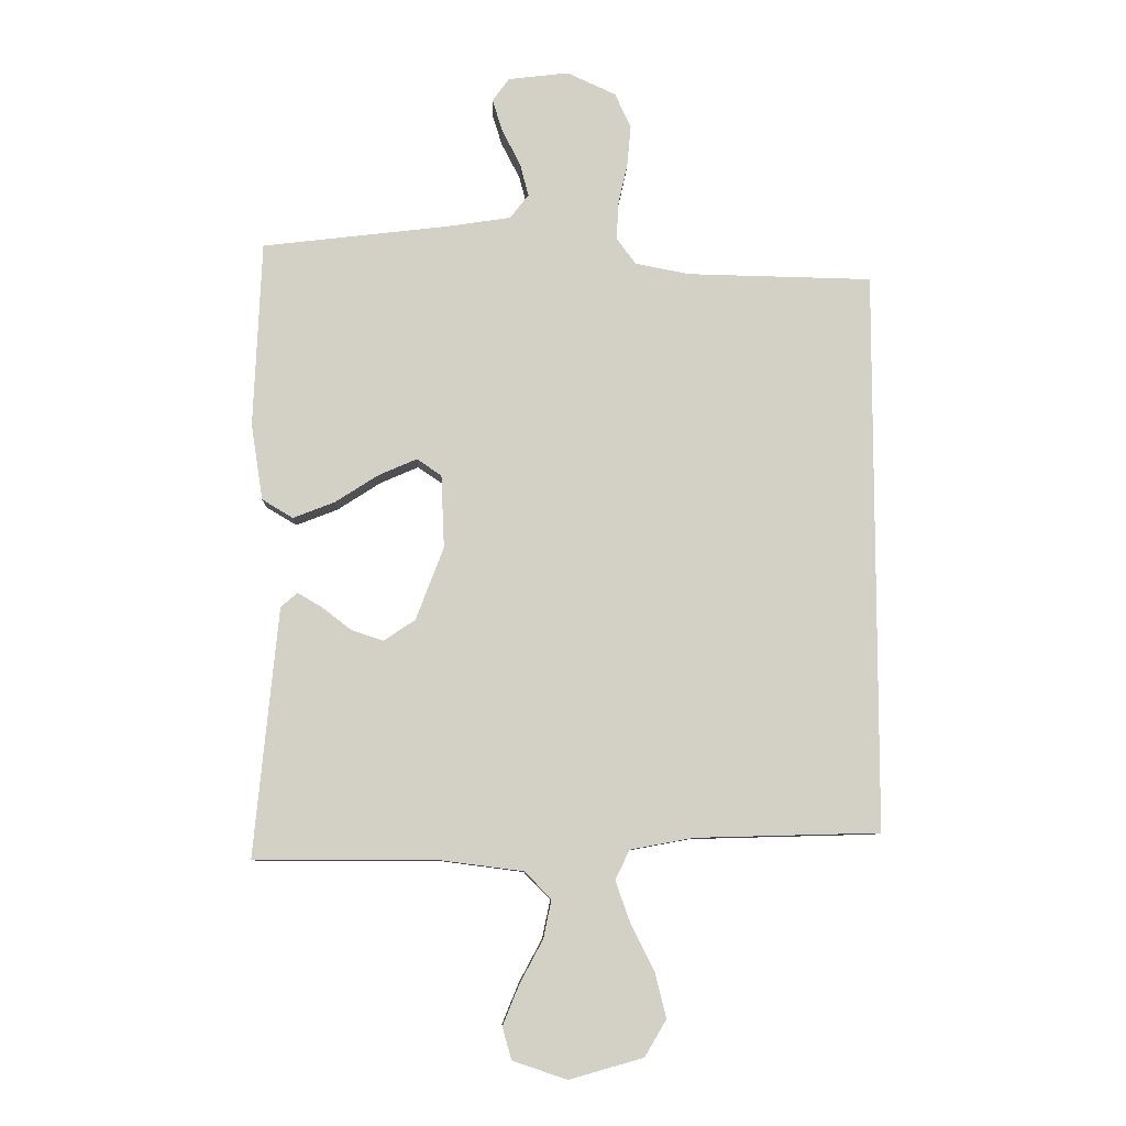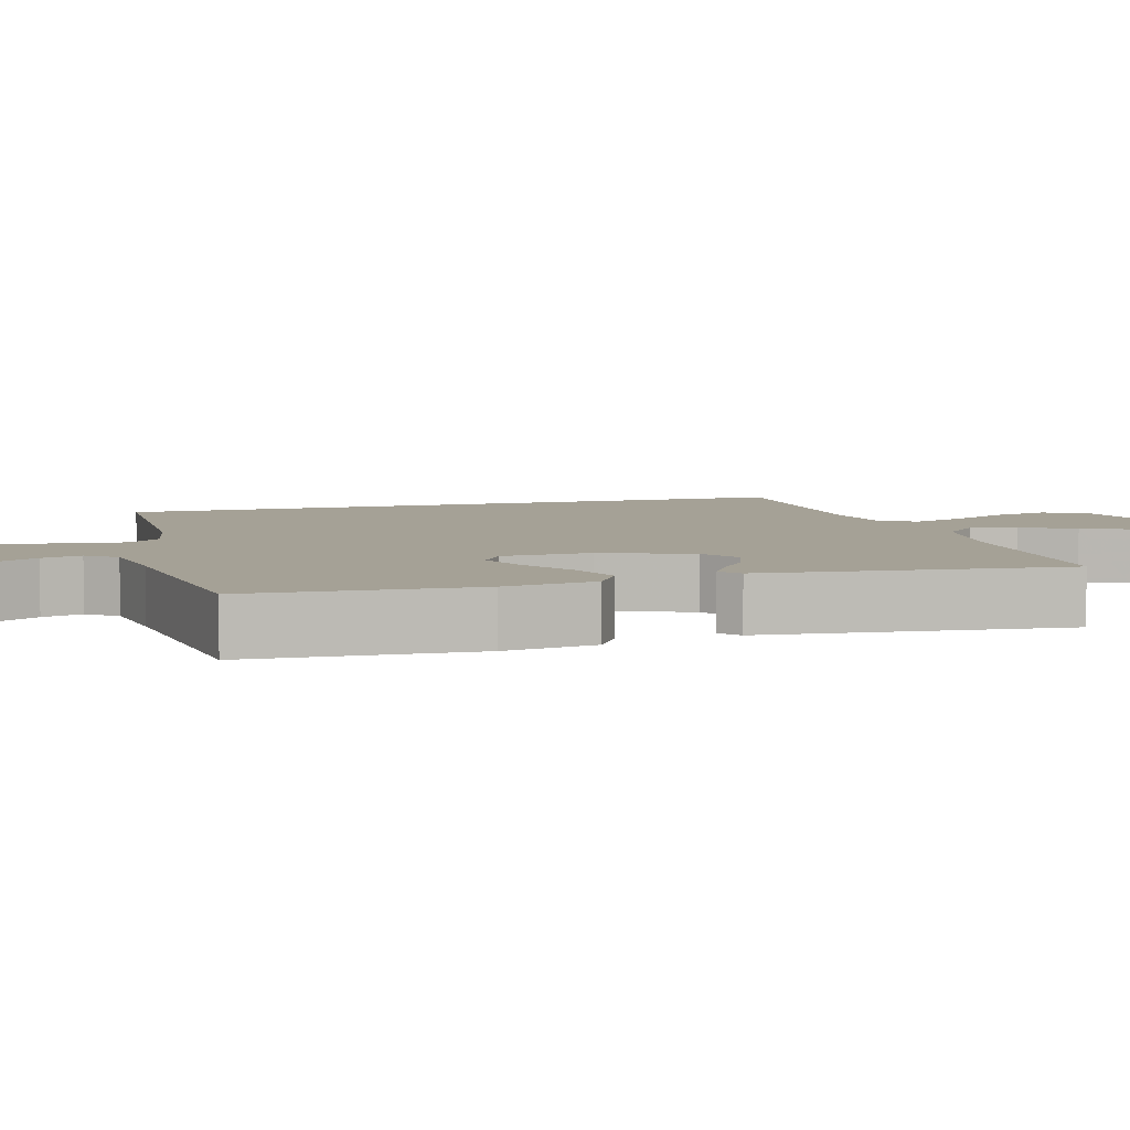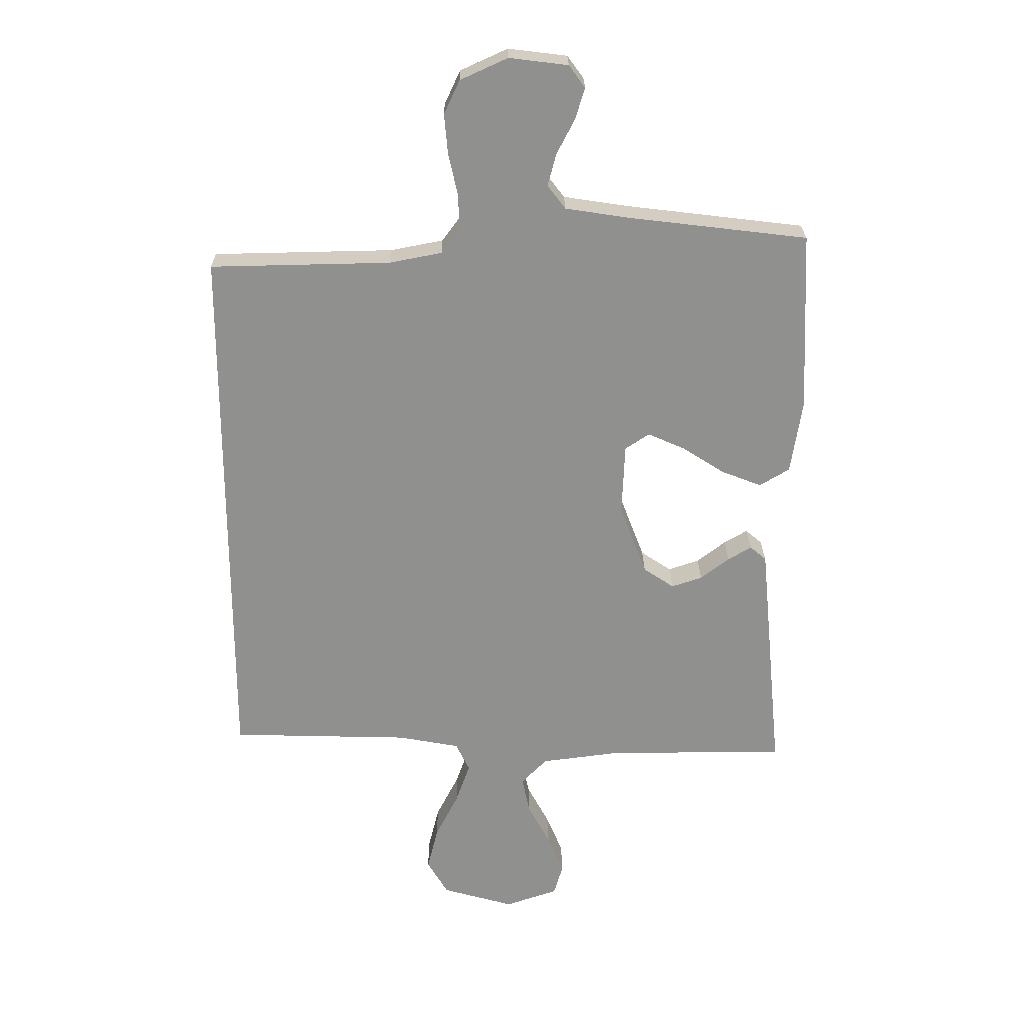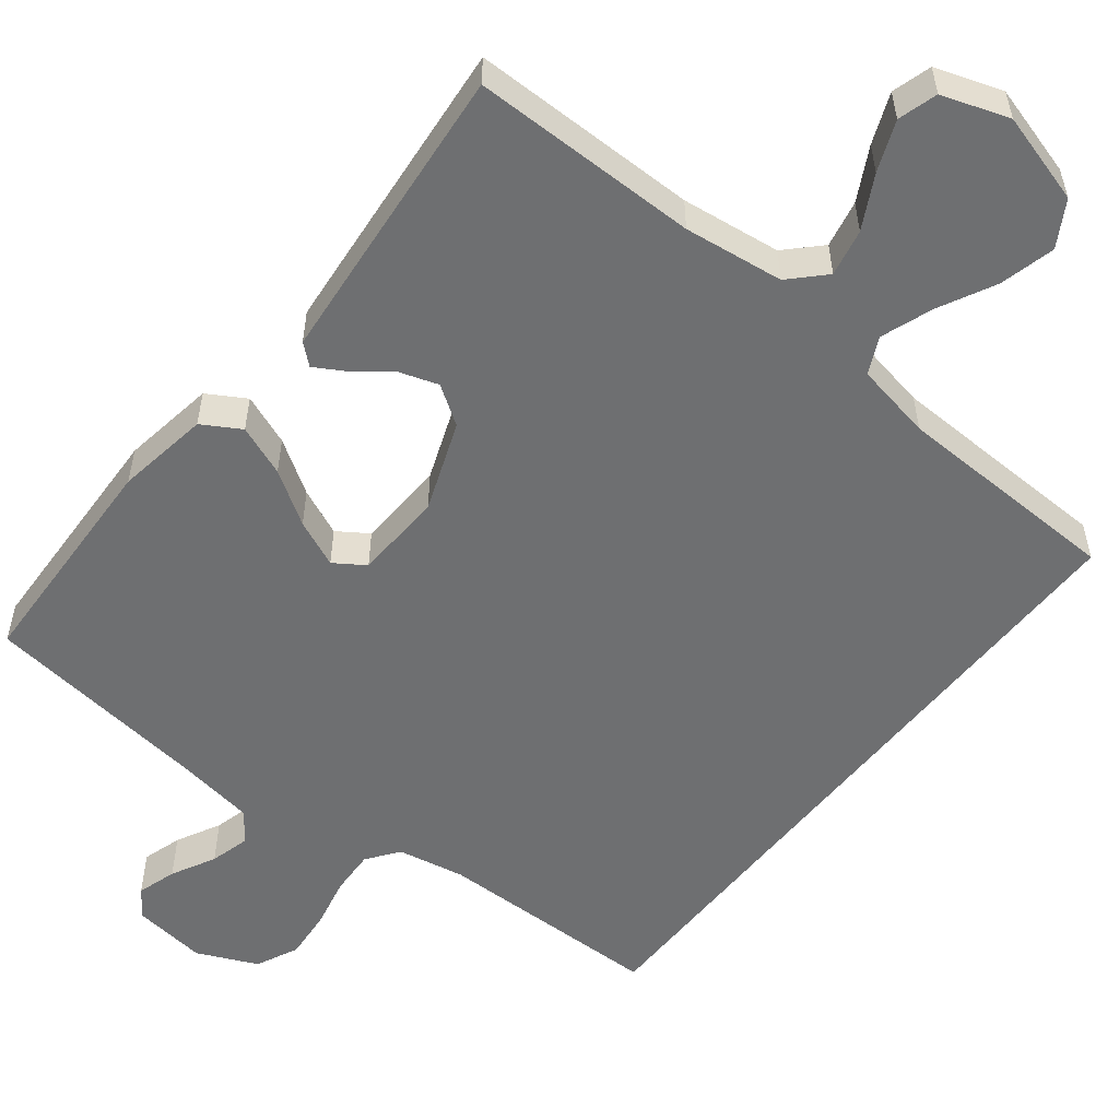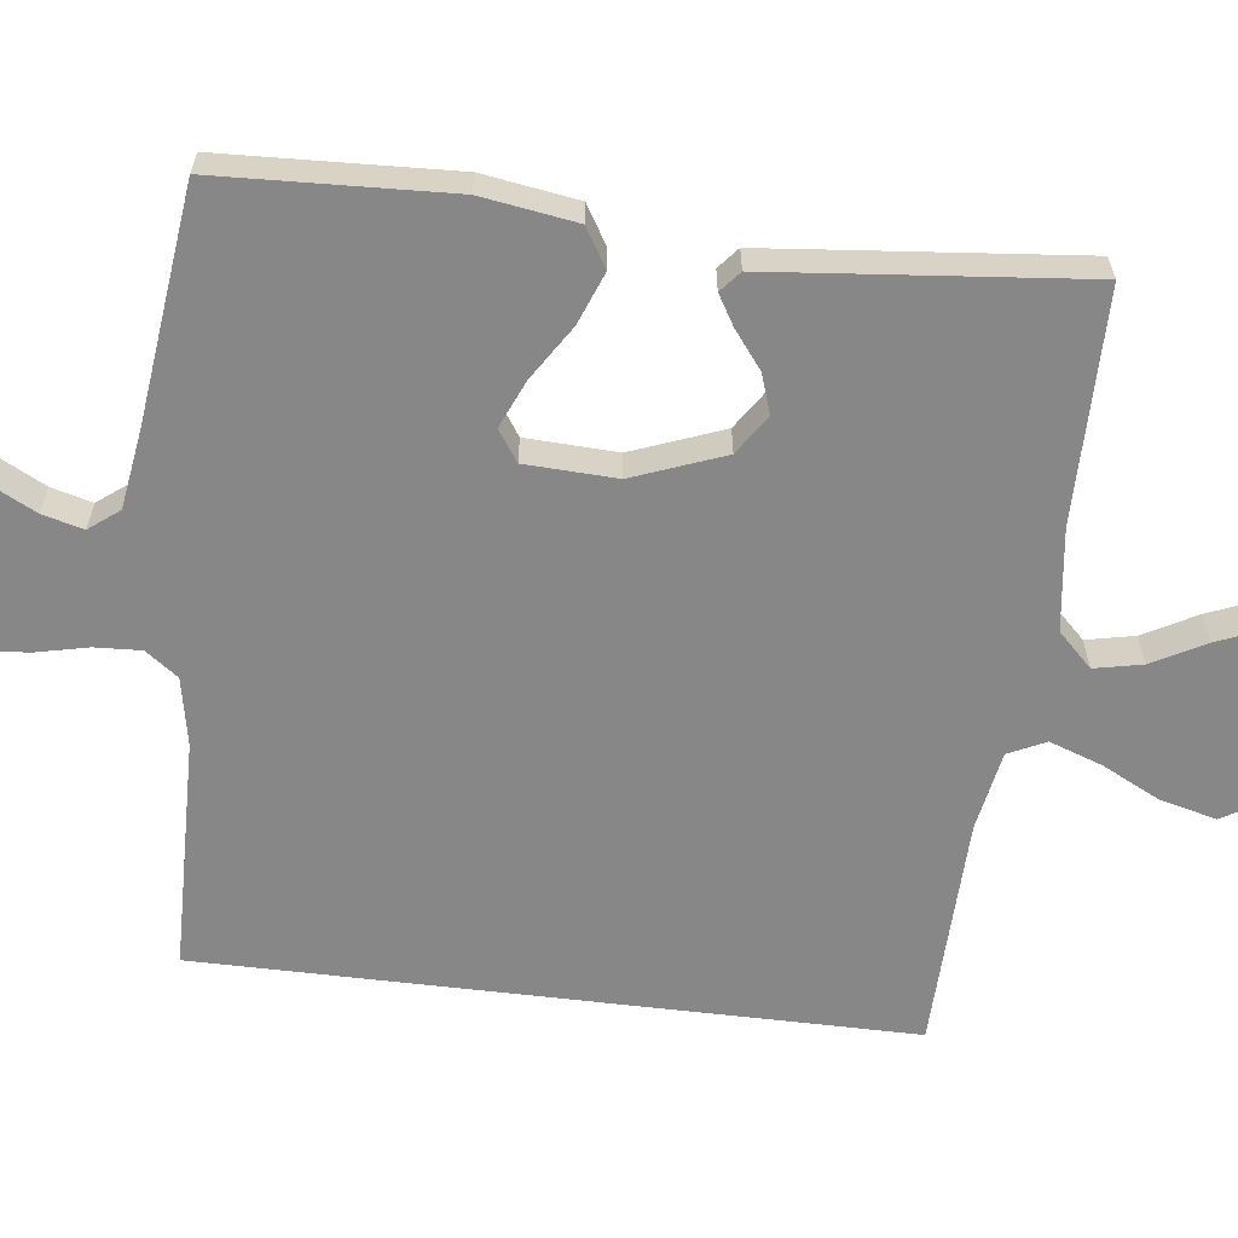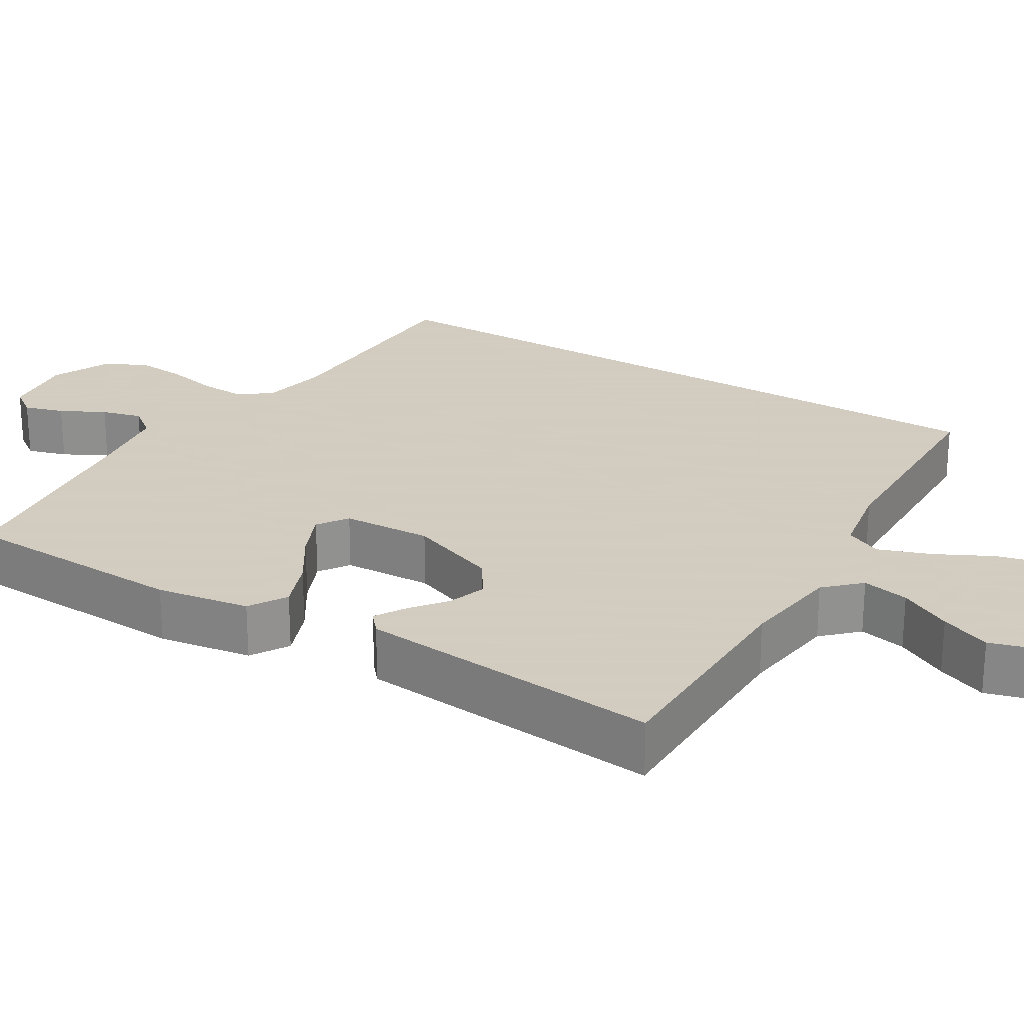
<metadata>
{"format":"obj","ext":"obj","renderer":"f3d","projection":"perspective","resolution":1024,"background":"white","views":[{"elev":-8.6,"azim":178.0,"up":"+Z"},{"elev":6.1,"azim":74.2,"up":"+Y"},{"elev":24.6,"azim":-0.6,"up":"+Z"},{"elev":-54.5,"azim":141.6,"up":"+Y"},{"elev":-62.3,"azim":83.1,"up":"+Y"},{"elev":24.3,"azim":121.3,"up":"+Y"}]}
</metadata>
<code>
v -0.5 0.07 0.453
v -0.2 0.07 0.459
v -0.112 0.07 0.476
v -0.081 0.07 0.518
v -0.084 0.07 0.578
v -0.099 0.07 0.645
v -0.105 0.07 0.711
v -0.079 0.07 0.767
v 0 0.07 0.803
v 0.098 0.07 0.791
v 0.125 0.07 0.754
v 0.109 0.07 0.702
v 0.079 0.07 0.644
v 0.065 0.07 0.591
v 0.095 0.07 0.552
v 0.2 0.07 0.536
v 0.5 0.07 0.5
v 0.513 0.07 0.2
v 0.494 0.07 0.077
v 0.444 0.07 0.047
v 0.377 0.07 0.073
v 0.307 0.07 0.118
v 0.245 0.07 0.145
v 0.205 0.07 0.118
v 0.2 0.07 0
v 0.245 0.07 -0.118
v 0.296 0.07 -0.152
v 0.347 0.07 -0.135
v 0.395 0.07 -0.098
v 0.434 0.07 -0.075
v 0.461 0.07 -0.098
v 0.471 0.07 -0.2
v 0.5 0.07 -0.5
v 0.2 0.07 -0.501
v 0.069 0.07 -0.518
v 0.026 0.07 -0.562
v 0.039 0.07 -0.624
v 0.076 0.07 -0.693
v 0.103 0.07 -0.759
v 0.088 0.07 -0.811
v 0 0.07 -0.841
v -0.12 0.07 -0.807
v -0.155 0.07 -0.748
v -0.137 0.07 -0.675
v -0.099 0.07 -0.6
v -0.075 0.07 -0.532
v -0.098 0.07 -0.484
v -0.2 0.07 -0.465
v -0.5 0.07 -0.457
v -0.5 0 0.453
v -0.2 0 0.459
v -0.112 0 0.476
v -0.081 0 0.518
v -0.084 0 0.578
v -0.099 0 0.645
v -0.105 0 0.711
v -0.079 0 0.767
v 0 0 0.803
v 0.098 0 0.791
v 0.125 0 0.754
v 0.109 0 0.702
v 0.079 0 0.644
v 0.065 0 0.591
v 0.095 0 0.552
v 0.2 0 0.536
v 0.5 0 0.5
v 0.513 0 0.2
v 0.494 0 0.077
v 0.444 0 0.047
v 0.377 0 0.073
v 0.307 0 0.118
v 0.245 0 0.145
v 0.205 0 0.118
v 0.2 0 0
v 0.245 0 -0.118
v 0.296 0 -0.152
v 0.347 0 -0.135
v 0.395 0 -0.098
v 0.434 0 -0.075
v 0.461 0 -0.098
v 0.471 0 -0.2
v 0.5 0 -0.5
v 0.2 0 -0.501
v 0.069 0 -0.518
v 0.026 0 -0.562
v 0.039 0 -0.624
v 0.076 0 -0.693
v 0.103 0 -0.759
v 0.088 0 -0.811
v 0 0 -0.841
v -0.12 0 -0.807
v -0.155 0 -0.748
v -0.137 0 -0.675
v -0.099 0 -0.6
v -0.075 0 -0.532
v -0.098 0 -0.484
v -0.2 0 -0.465
v -0.5 0 -0.457
f 48 49 1 2
f 47 48 2 3
f 46 47 3 4
f 43 44 45
f 42 43 45
f 41 42 45
f 40 41 45
f 39 40 45
f 38 39 45
f 37 38 45
f 36 37 45 46
f 35 36 46 4
f 32 33 34
f 31 32 34
f 30 31 34
f 29 30 34
f 28 29 34
f 27 28 34 35
f 26 27 35
f 35 4 5
f 26 35 5
f 25 26 5
f 20 21 22
f 19 20 22
f 18 19 22
f 17 18 22
f 16 17 22
f 15 16 22 23
f 14 15 23 24
f 11 12 13
f 10 11 13
f 9 10 13
f 8 9 13
f 7 8 13
f 6 7 13
f 5 6 13
f 5 13 14
f 5 14 24 25
f 51 50 98 97
f 52 51 97 96
f 53 52 96 95
f 94 93 92
f 94 92 91
f 94 91 90
f 94 90 89
f 94 89 88
f 94 88 87
f 94 87 86
f 95 94 86 85
f 53 95 85 84
f 83 82 81
f 83 81 80
f 83 80 79
f 83 79 78
f 83 78 77
f 84 83 77 76
f 84 76 75
f 54 53 84
f 54 84 75
f 54 75 74
f 71 70 69
f 71 69 68
f 71 68 67
f 71 67 66
f 71 66 65
f 72 71 65 64
f 73 72 64 63
f 62 61 60
f 62 60 59
f 62 59 58
f 62 58 57
f 62 57 56
f 62 56 55
f 62 55 54
f 63 62 54
f 74 73 63 54
f 1 50 51 2
f 2 51 52 3
f 3 52 53 4
f 4 53 54 5
f 5 54 55 6
f 6 55 56 7
f 7 56 57 8
f 8 57 58 9
f 9 58 59 10
f 10 59 60 11
f 11 60 61 12
f 12 61 62 13
f 13 62 63 14
f 14 63 64 15
f 15 64 65 16
f 16 65 66 17
f 17 66 67 18
f 18 67 68 19
f 19 68 69 20
f 20 69 70 21
f 21 70 71 22
f 22 71 72 23
f 23 72 73 24
f 24 73 74 25
f 25 74 75 26
f 26 75 76 27
f 27 76 77 28
f 28 77 78 29
f 29 78 79 30
f 30 79 80 31
f 31 80 81 32
f 32 81 82 33
f 33 82 83 34
f 34 83 84 35
f 35 84 85 36
f 36 85 86 37
f 37 86 87 38
f 38 87 88 39
f 39 88 89 40
f 40 89 90 41
f 41 90 91 42
f 42 91 92 43
f 43 92 93 44
f 44 93 94 45
f 45 94 95 46
f 46 95 96 47
f 47 96 97 48
f 48 97 98 49
f 49 98 50 1

</code>
